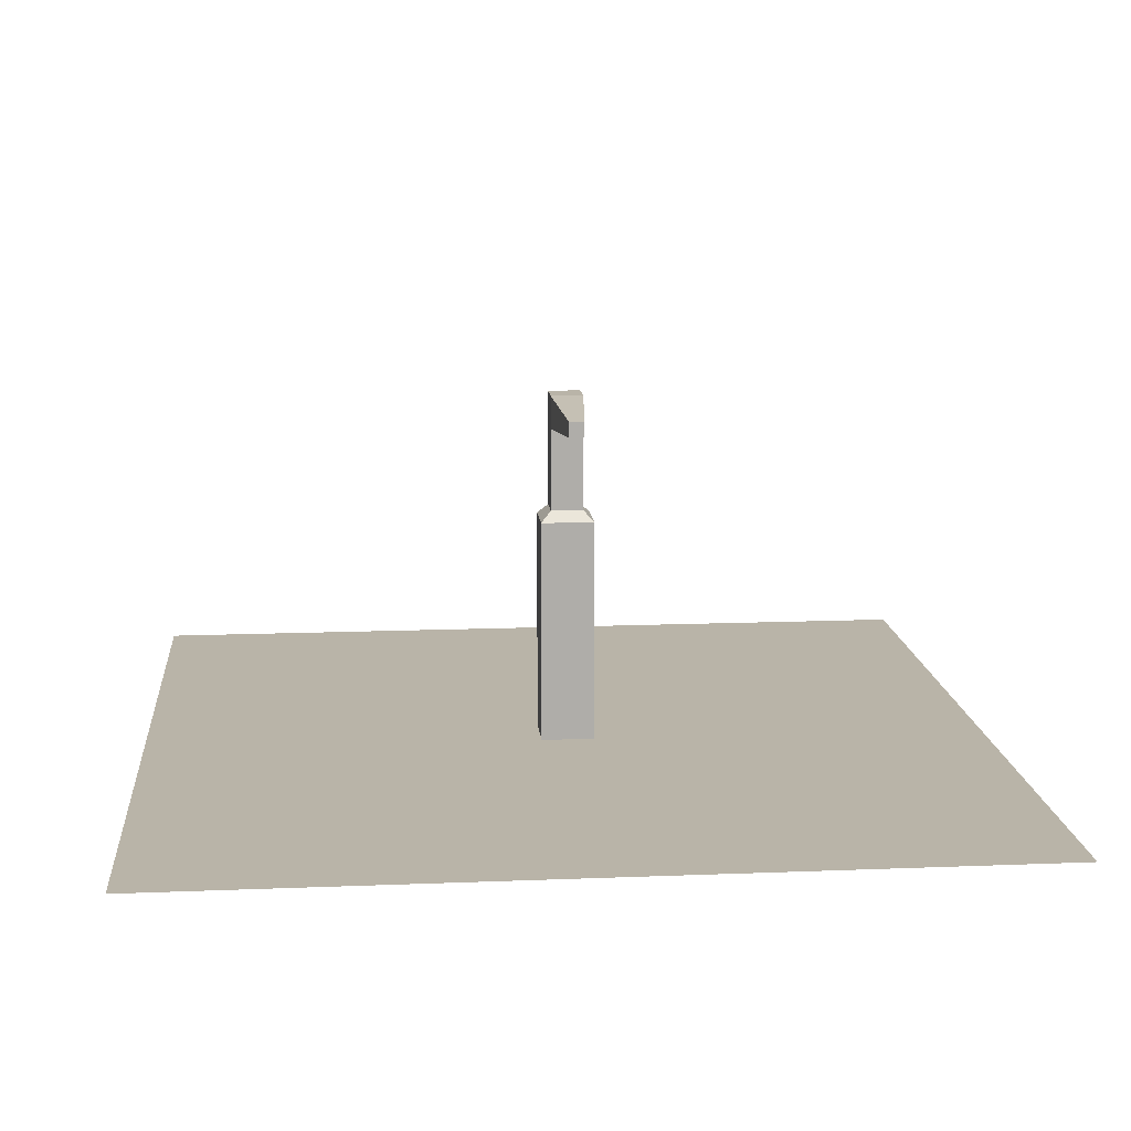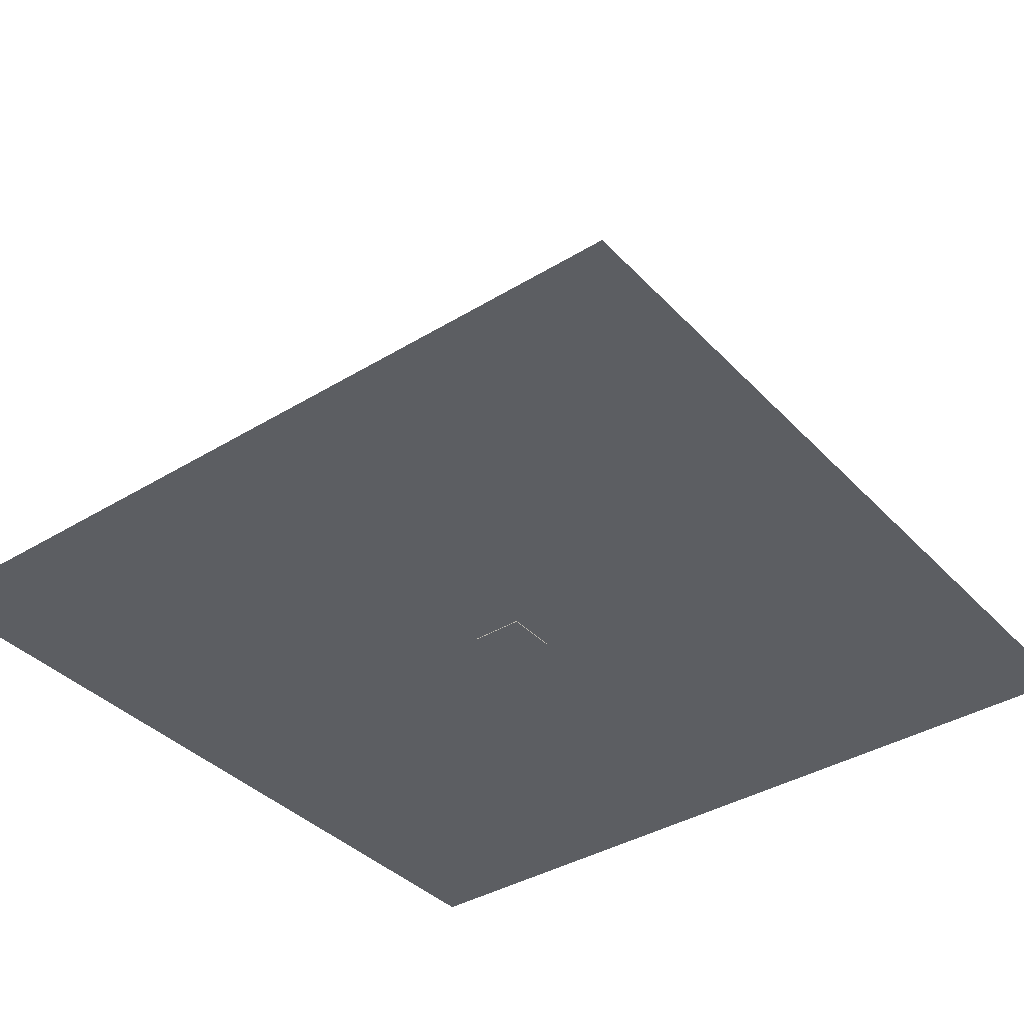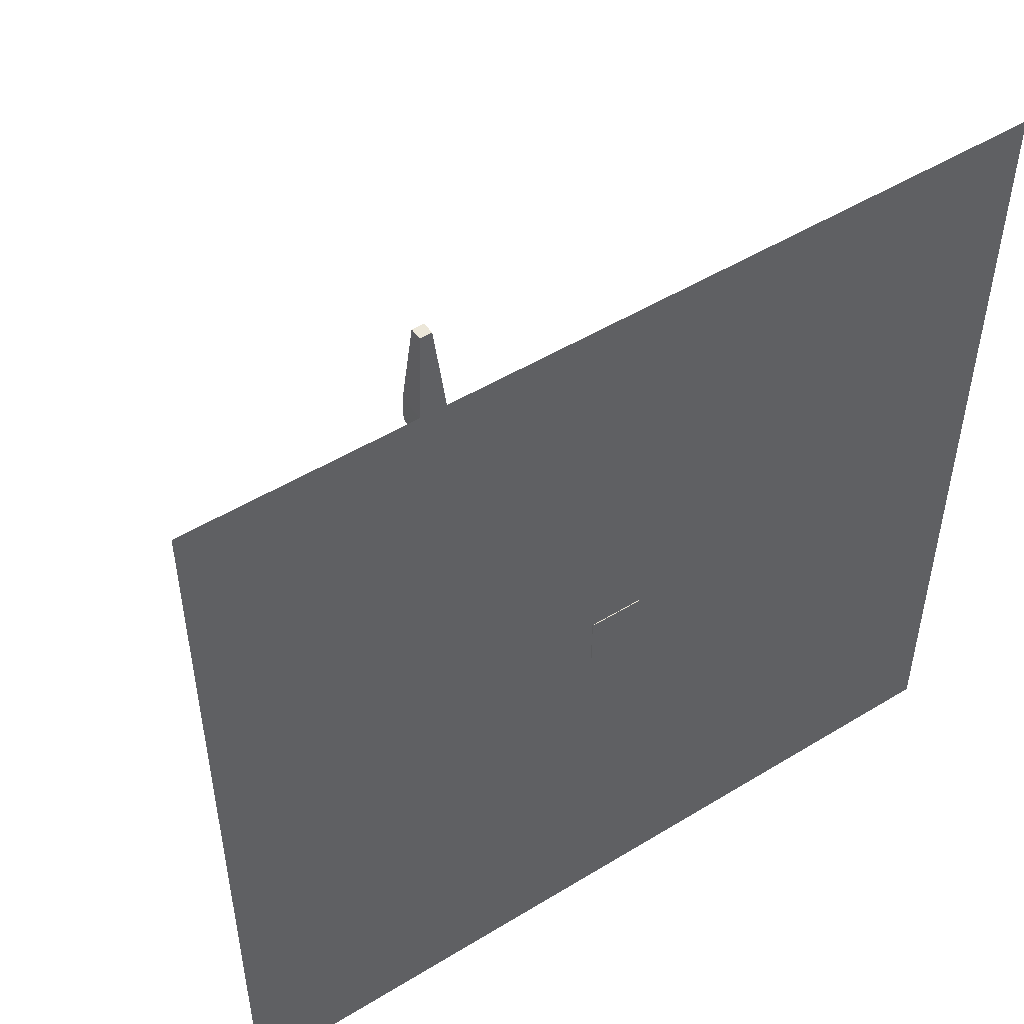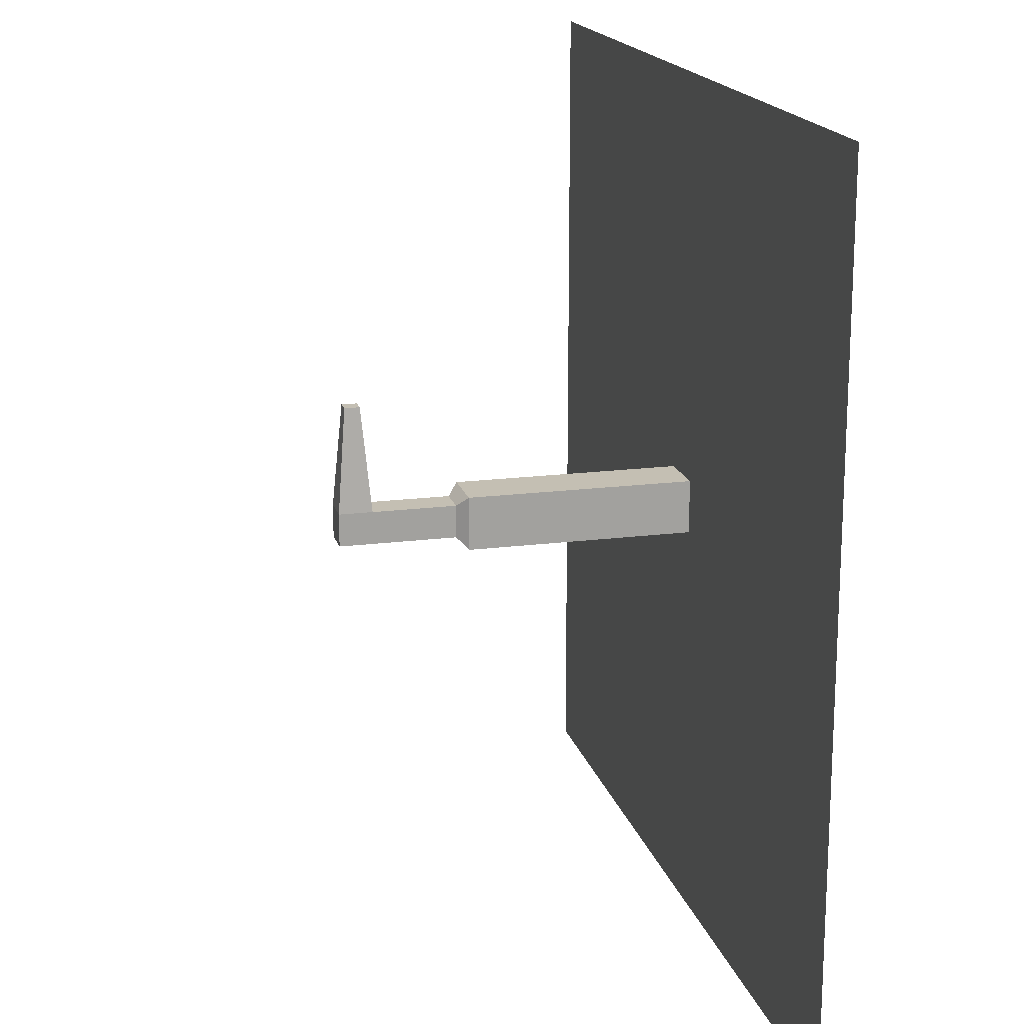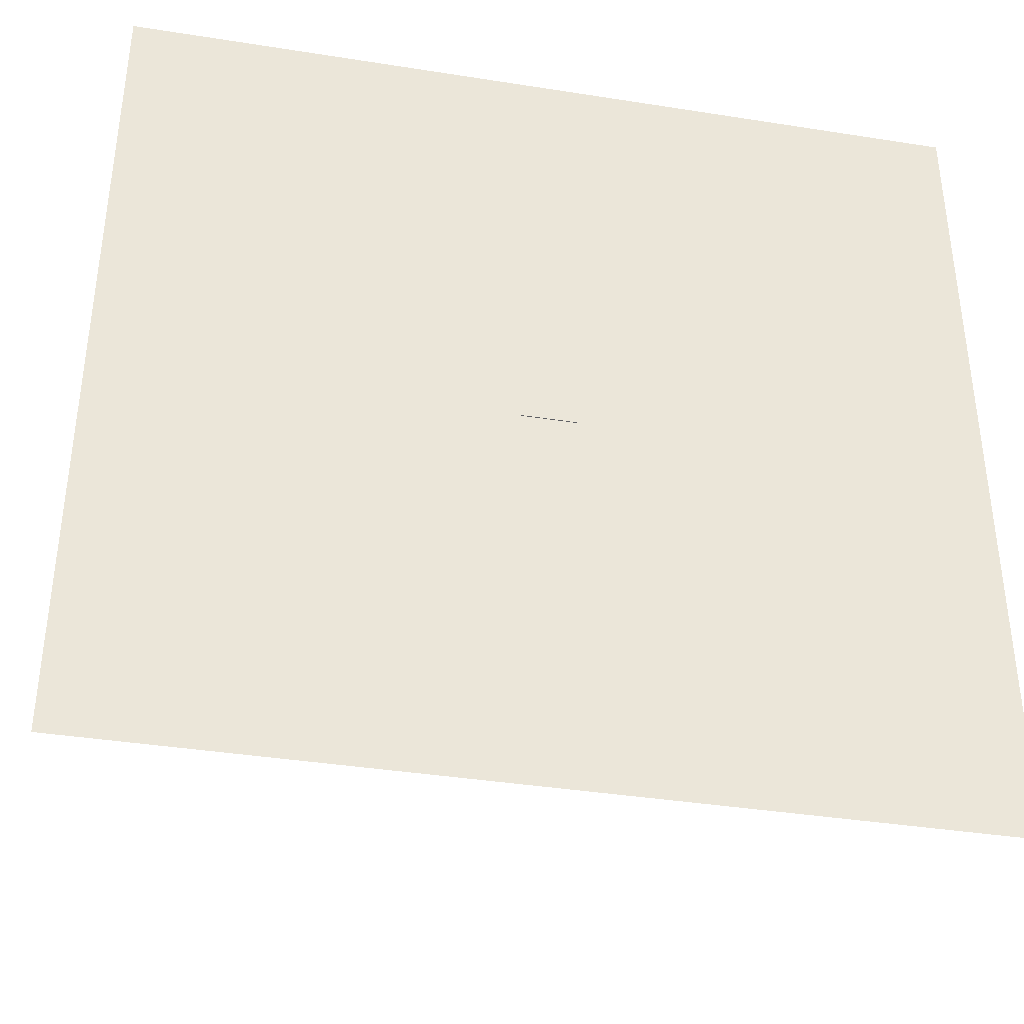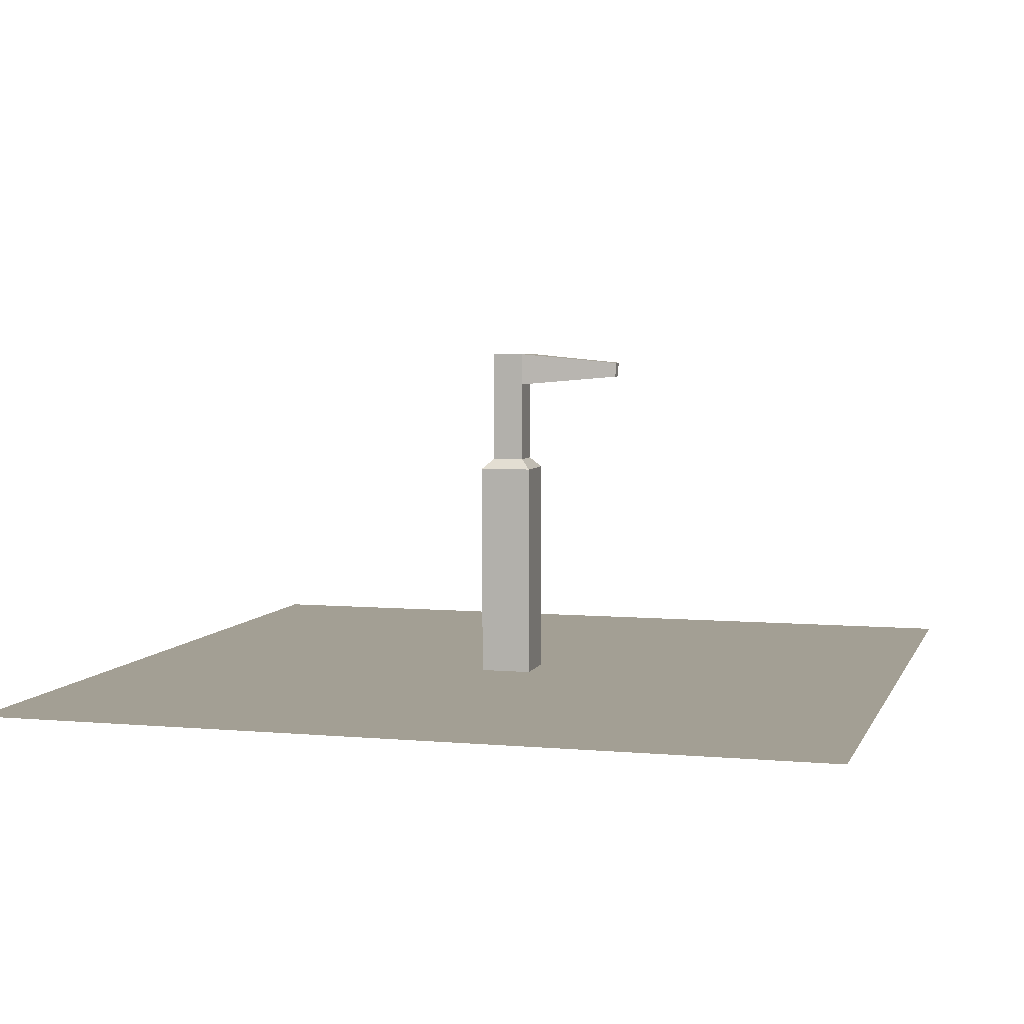
<metadata>
{"format":"obj","ext":"obj","renderer":"f3d","projection":"perspective","resolution":1024,"background":"white","views":[{"elev":13.1,"azim":-5.2,"up":"+Y"},{"elev":-38.1,"azim":37.7,"up":"+Y"},{"elev":50.2,"azim":-33.8,"up":"+Z"},{"elev":17.8,"azim":-104.2,"up":"+Z"},{"elev":-38.4,"azim":-11.3,"up":"+Z"},{"elev":5.3,"azim":-74.4,"up":"+Y"}]}
</metadata>
<code>
o Plane
v -16 0 16
v 16 0 16
v -16 0 -16
v 16 0 -16
v -1 -0.03135 1
v 0.6074 13.18 0.6074
v -1 -0.03135 -1
v 0.6074 13.18 -0.6074
v 1 -0.03135 1
v -0.6074 13.18 -0.6074
v 1 -0.03135 -1
v -0.6074 13.18 0.6074
v -0.6074 8.837 0.6074
v -1 8.445 1
v -0.6074 8.837 -0.6074
v -1 8.445 -1
v 0.6074 8.837 0.6074
v 1 8.445 1
v 0.6074 8.837 -0.6074
v 1 8.445 -1
v 0.6074 11.94 -0.6074
v 0.6074 11.94 0.6074
v -0.6074 11.94 0.6074
v -0.6074 11.94 -0.6074
v 0.2735 12.28 4.478
v 0.2735 12.84 4.478
v -0.2735 12.28 4.478
v -0.2735 12.84 4.478
f 1 2 4 3
f 24 23 12 10
f 11 20 18 9
f 8 10 12 6
f 5 14 16 7
f 7 11 9 5
f 7 16 20 11
f 13 15 16 14
f 15 19 20 16
f 19 17 18 20
f 17 13 14 18
f 9 18 14 5
f 6 12 28 26
f 21 24 10 8
f 22 21 8 6
f 17 19 21 22
f 19 15 24 21
f 13 17 22 23
f 15 13 23 24
f 27 25 26 28
f 12 23 27 28
f 23 22 25 27
f 22 6 26 25

</code>
